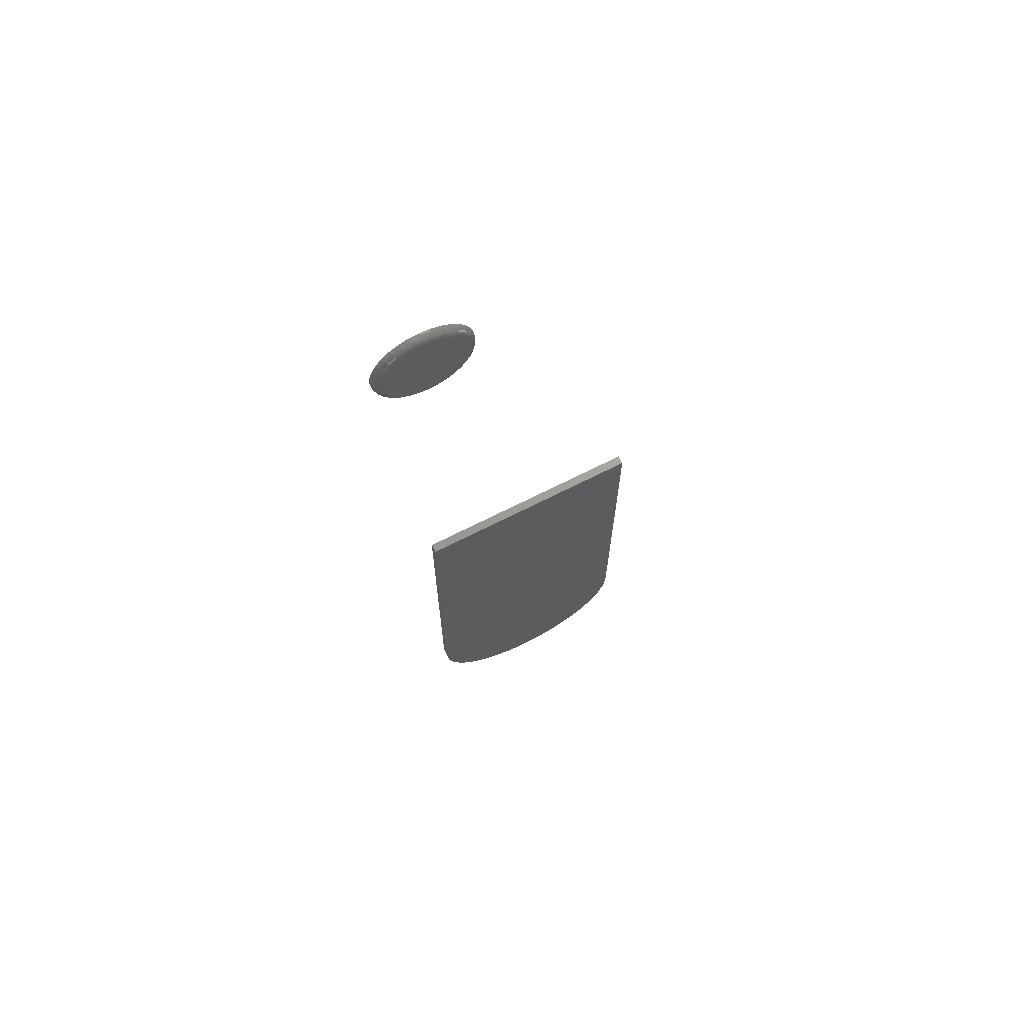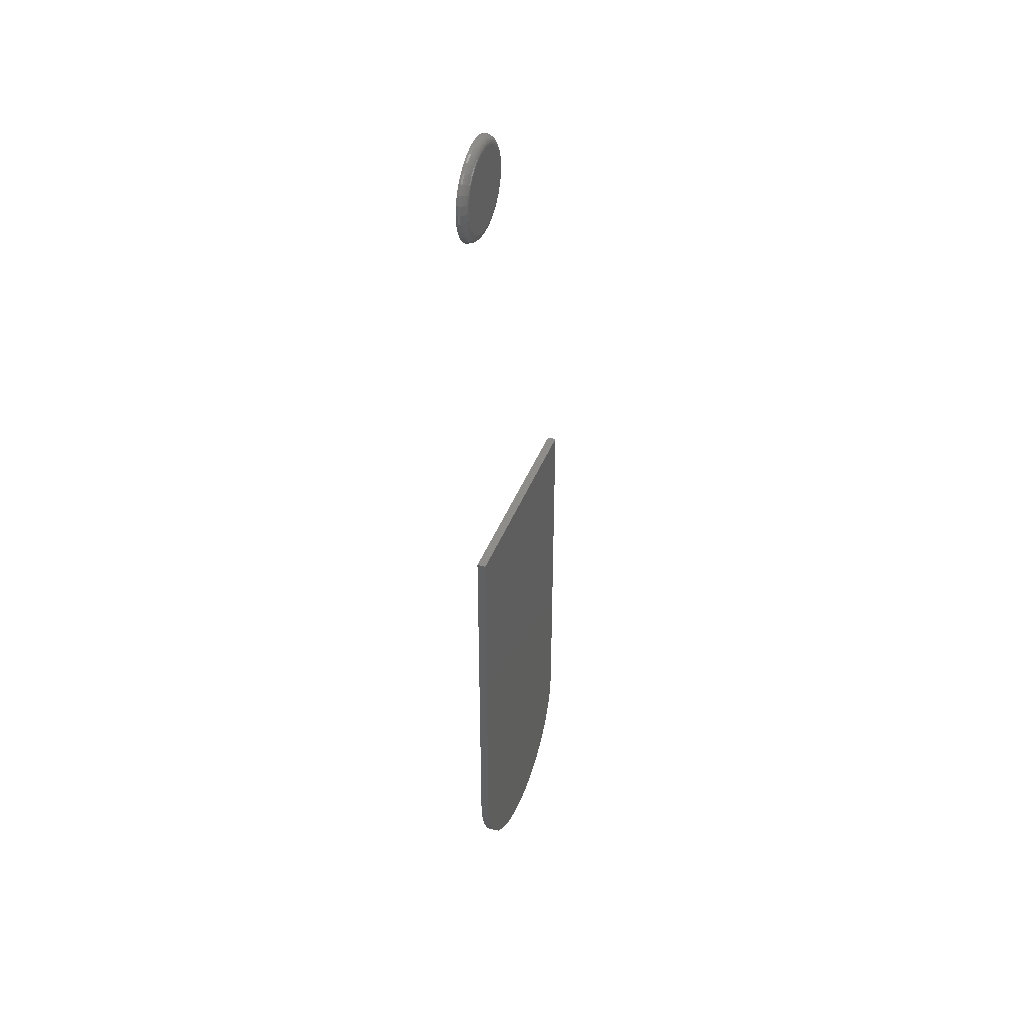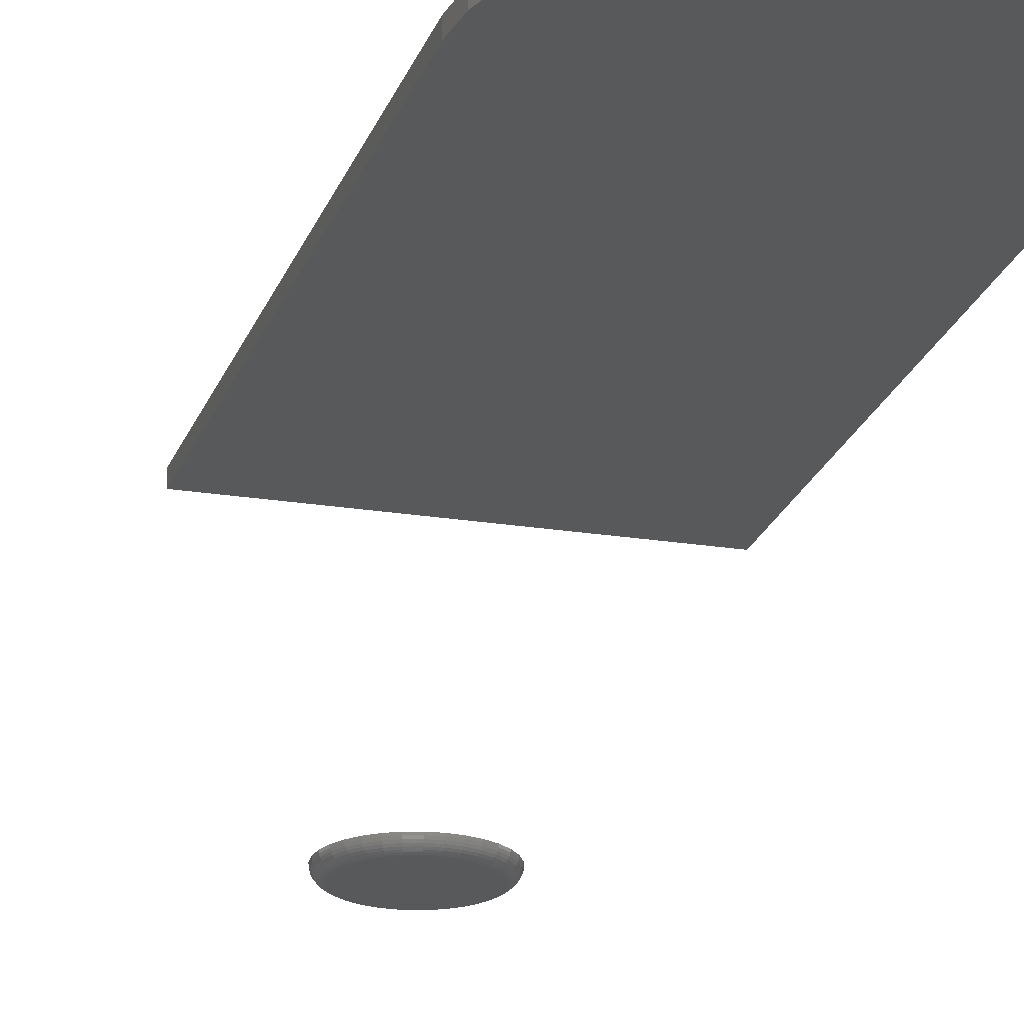
<metadata>
{"format":"stl","ext":"stl","renderer":"f3d","projection":"perspective","resolution":1024,"background":"white","views":[{"elev":68.9,"azim":153.0,"up":"+Y"},{"elev":40.8,"azim":109.8,"up":"+Y"},{"elev":-21.5,"azim":-16.1,"up":"+Z"}]}
</metadata>
<code>
# stl→obj: 326 verts, 644 faces
v 0.07737 0.4303 0
v 0.08419 0.4324 0
v 0.09128 0.4331 0
v 0.09837 0.4324 0
v 0.1052 0.4303 0
v 0.07109 0.4269 0
v 0.1115 0.4269 0
v 0.06558 0.4224 0
v 0.117 0.4224 0
v 0.06106 0.4169 0
v 0.1215 0.4169 0
v 0.0577 0.4106 0
v 0.1249 0.4106 0
v 0.05563 0.4038 0
v 0.1269 0.4038 0
v 0.1249 0.3828 0
v 0.0577 0.3828 0
v 0.1269 0.3896 0
v 0.06106 0.3765 0
v 0.1215 0.3765 0
v 0.06558 0.371 0
v 0.117 0.371 0
v 0.07109 0.3665 0
v 0.1115 0.3665 0
v 0.07737 0.3631 0
v 0.1052 0.3631 0
v 0.08419 0.3611 0
v 0.09128 0.3604 0
v 0.09837 0.3611 0
v 0.05563 0.3896 0
v 0.05493 0.3967 0
v 0.1276 0.3967 0
v 0.09128 0.4409 0.007812
v 0.08267 0.44 0.007812
v 0.07438 0.4375 0.007812
v 0.0999 0.44 0.007812
v 0.1082 0.4375 0.007812
v 0.06675 0.4334 0.007812
v 0.1158 0.4334 0.007812
v 0.06006 0.4279 0.007812
v 0.1225 0.4279 0.007812
v 0.05456 0.4212 0.007812
v 0.128 0.4212 0.007812
v 0.05048 0.4136 0.007812
v 0.1321 0.4136 0.007812
v 0.04797 0.4053 0.007812
v 0.1346 0.4053 0.007812
v 0.1346 0.3881 0.007812
v 0.05048 0.3798 0.007812
v 0.1321 0.3798 0.007812
v 0.05456 0.3722 0.007812
v 0.128 0.3722 0.007812
v 0.06006 0.3655 0.007812
v 0.1225 0.3655 0.007812
v 0.06675 0.36 0.007812
v 0.1158 0.36 0.007812
v 0.07438 0.3559 0.007812
v 0.1082 0.3559 0.007812
v 0.08267 0.3534 0.007812
v 0.09128 0.3525 0.007812
v 0.0999 0.3534 0.007812
v 0.1354 0.3967 0.007812
v 0.04712 0.3967 0.007812
v 0.04797 0.3881 0.007812
v 0.04727 0.3967 0.006288
v 0.04812 0.4053 0.006288
v 0.04772 0.3967 0.004823
v 0.04855 0.4052 0.004823
v 0.04844 0.3967 0.003472
v 0.04926 0.4051 0.003472
v 0.04941 0.3967 0.002288
v 0.05021 0.4049 0.002288
v 0.05059 0.3967 0.001317
v 0.05138 0.4046 0.001317
v 0.05194 0.3967 0.0005947
v 0.0527 0.4044 0.0005947
v 0.05341 0.3967 0.0001501
v 0.05414 0.4041 0.0001501
v 0.1344 0.4053 0.006288
v 0.1353 0.3967 0.006288
v 0.134 0.4052 0.004823
v 0.1348 0.3967 0.004823
v 0.1333 0.4051 0.003472
v 0.1341 0.3967 0.003472
v 0.1324 0.4049 0.002288
v 0.1332 0.3967 0.002288
v 0.1312 0.4046 0.001317
v 0.132 0.3967 0.001317
v 0.1299 0.4044 0.0005947
v 0.1306 0.3967 0.0005947
v 0.1284 0.4041 0.0001501
v 0.1292 0.3967 0.0001501
v 0.1319 0.4136 0.006288
v 0.1315 0.4134 0.004823
v 0.1309 0.4131 0.003472
v 0.13 0.4127 0.002288
v 0.1289 0.4123 0.001317
v 0.1276 0.4118 0.0005947
v 0.1263 0.4112 0.0001501
v 0.1279 0.4212 0.006288
v 0.1275 0.4209 0.004823
v 0.1269 0.4205 0.003472
v 0.1261 0.42 0.002288
v 0.1251 0.4193 0.001317
v 0.124 0.4186 0.0005947
v 0.1228 0.4178 0.0001501
v 0.1224 0.4278 0.006288
v 0.1221 0.4275 0.004823
v 0.1216 0.427 0.003472
v 0.1209 0.4263 0.002288
v 0.1201 0.4255 0.001317
v 0.1191 0.4245 0.0005947
v 0.1181 0.4235 0.0001501
v 0.1157 0.4333 0.006288
v 0.1155 0.4329 0.004823
v 0.1151 0.4323 0.003472
v 0.1145 0.4315 0.002288
v 0.1139 0.4305 0.001317
v 0.1131 0.4294 0.0005947
v 0.1123 0.4282 0.0001501
v 0.1081 0.4374 0.006288
v 0.108 0.437 0.004823
v 0.1077 0.4363 0.003472
v 0.1073 0.4354 0.002288
v 0.1069 0.4343 0.001317
v 0.1063 0.4331 0.0005947
v 0.1058 0.4317 0.0001501
v 0.09987 0.4399 0.006288
v 0.09978 0.4394 0.004823
v 0.09964 0.4387 0.003472
v 0.09945 0.4378 0.002288
v 0.09922 0.4366 0.001317
v 0.09896 0.4353 0.0005947
v 0.09867 0.4339 0.0001501
v 0.09128 0.4407 0.006288
v 0.09128 0.4403 0.004823
v 0.09128 0.4396 0.003472
v 0.09128 0.4386 0.002288
v 0.09128 0.4374 0.001317
v 0.09128 0.436 0.0005947
v 0.09128 0.4346 0.0001501
v 0.0827 0.4399 0.006288
v 0.08278 0.4394 0.004823
v 0.08292 0.4387 0.003472
v 0.08311 0.4378 0.002288
v 0.08334 0.4366 0.001317
v 0.08361 0.4353 0.0005947
v 0.08389 0.4339 0.0001501
v 0.07444 0.4374 0.006288
v 0.07461 0.437 0.004823
v 0.07489 0.4363 0.003472
v 0.07526 0.4354 0.002288
v 0.07571 0.4343 0.001317
v 0.07623 0.4331 0.0005947
v 0.07679 0.4317 0.0001501
v 0.06683 0.4333 0.006288
v 0.06708 0.4329 0.004823
v 0.06748 0.4323 0.003472
v 0.06802 0.4315 0.002288
v 0.06868 0.4305 0.001317
v 0.06943 0.4294 0.0005947
v 0.07024 0.4282 0.0001501
v 0.06016 0.4278 0.006288
v 0.06048 0.4275 0.004823
v 0.06099 0.427 0.003472
v 0.06167 0.4263 0.002288
v 0.06251 0.4255 0.001317
v 0.06347 0.4245 0.0005947
v 0.0645 0.4235 0.0001501
v 0.05469 0.4212 0.006288
v 0.05506 0.4209 0.004823
v 0.05566 0.4205 0.003472
v 0.05647 0.42 0.002288
v 0.05745 0.4193 0.001317
v 0.05857 0.4186 0.0005947
v 0.05979 0.4178 0.0001501
v 0.05062 0.4136 0.006288
v 0.05103 0.4134 0.004823
v 0.0517 0.4131 0.003472
v 0.0526 0.4127 0.002288
v 0.05369 0.4123 0.001317
v 0.05494 0.4118 0.0005947
v 0.05629 0.4112 0.0001501
v 0.1344 0.3881 0.006288
v 0.134 0.3882 0.004823
v 0.1333 0.3884 0.003472
v 0.1324 0.3885 0.002288
v 0.1312 0.3888 0.001317
v 0.1299 0.389 0.0005947
v 0.1284 0.3893 0.0001501
v 0.04812 0.3881 0.006288
v 0.04855 0.3882 0.004823
v 0.04926 0.3884 0.003472
v 0.05021 0.3885 0.002288
v 0.05138 0.3888 0.001317
v 0.0527 0.389 0.0005947
v 0.05414 0.3893 0.0001501
v 0.05062 0.3799 0.006288
v 0.05103 0.38 0.004823
v 0.0517 0.3803 0.003472
v 0.0526 0.3807 0.002288
v 0.05369 0.3811 0.001317
v 0.05494 0.3817 0.0005947
v 0.05629 0.3822 0.0001501
v 0.05469 0.3723 0.006288
v 0.05506 0.3725 0.004823
v 0.05566 0.3729 0.003472
v 0.05647 0.3734 0.002288
v 0.05745 0.3741 0.001317
v 0.05857 0.3749 0.0005947
v 0.05979 0.3757 0.0001501
v 0.06016 0.3656 0.006288
v 0.06048 0.3659 0.004823
v 0.06099 0.3664 0.003472
v 0.06167 0.3671 0.002288
v 0.06251 0.3679 0.001317
v 0.06347 0.3689 0.0005947
v 0.0645 0.3699 0.0001501
v 0.06683 0.3601 0.006288
v 0.06708 0.3605 0.004823
v 0.06748 0.3611 0.003472
v 0.06802 0.3619 0.002288
v 0.06868 0.3629 0.001317
v 0.06943 0.364 0.0005947
v 0.07024 0.3652 0.0001501
v 0.07444 0.356 0.006288
v 0.07461 0.3565 0.004823
v 0.07489 0.3571 0.003472
v 0.07526 0.358 0.002288
v 0.07571 0.3591 0.001317
v 0.07623 0.3604 0.0005947
v 0.07679 0.3617 0.0001501
v 0.0827 0.3535 0.006288
v 0.08278 0.354 0.004823
v 0.08292 0.3547 0.003472
v 0.08311 0.3556 0.002288
v 0.08334 0.3568 0.001317
v 0.08361 0.3581 0.0005947
v 0.08389 0.3596 0.0001501
v 0.09128 0.3527 0.006288
v 0.09128 0.3531 0.004823
v 0.09128 0.3539 0.003472
v 0.09128 0.3548 0.002288
v 0.09128 0.356 0.001317
v 0.09128 0.3574 0.0005947
v 0.09128 0.3588 0.0001501
v 0.09987 0.3535 0.006288
v 0.09978 0.354 0.004823
v 0.09964 0.3547 0.003472
v 0.09945 0.3556 0.002288
v 0.09922 0.3568 0.001317
v 0.09896 0.3581 0.0005947
v 0.09867 0.3596 0.0001501
v 0.1081 0.356 0.006288
v 0.108 0.3565 0.004823
v 0.1077 0.3571 0.003472
v 0.1073 0.358 0.002288
v 0.1069 0.3591 0.001317
v 0.1063 0.3604 0.0005947
v 0.1058 0.3617 0.0001501
v 0.1157 0.3601 0.006288
v 0.1155 0.3605 0.004823
v 0.1151 0.3611 0.003472
v 0.1145 0.3619 0.002288
v 0.1139 0.3629 0.001317
v 0.1131 0.364 0.0005947
v 0.1123 0.3652 0.0001501
v 0.1224 0.3656 0.006288
v 0.1221 0.3659 0.004823
v 0.1216 0.3664 0.003472
v 0.1209 0.3671 0.002288
v 0.1201 0.3679 0.001317
v 0.1191 0.3689 0.0005947
v 0.1181 0.3699 0.0001501
v 0.1279 0.3723 0.006288
v 0.1275 0.3725 0.004823
v 0.1269 0.3729 0.003472
v 0.1261 0.3734 0.002288
v 0.1251 0.3741 0.001317
v 0.124 0.3749 0.0005947
v 0.1228 0.3757 0.0001501
v 0.1319 0.3799 0.006288
v 0.1315 0.38 0.004823
v 0.1309 0.3803 0.003472
v 0.13 0.3807 0.002288
v 0.1289 0.3811 0.001317
v 0.1276 0.3817 0.0005947
v 0.1263 0.3822 0.0001501
v 0.05604 -0.428 0.007812
v -0.03902 -0.4374 0.007812
v 0.03853 -0.4374 0.007812
v -0.02001 -0.4431 0.007812
v 0.01952 -0.4431 0.007812
v -0.0002467 -0.4451 0.007812
v 0.1011 0 0.007812
v -0.1016 0 0.007812
v 0.1011 -0.3438 0.007812
v -0.1016 -0.3438 0.007812
v 0.09912 -0.3635 0.007812
v -0.09962 -0.3635 0.007812
v 0.09336 -0.3825 0.007812
v -0.09385 -0.3825 0.007812
v 0.08399 -0.4 0.007812
v -0.08449 -0.4 0.007812
v 0.07139 -0.4154 0.007812
v -0.07189 -0.4154 0.007812
v -0.05653 -0.428 0.007812
v 0.03853 -0.4374 0
v -0.03902 -0.4374 0
v 0.05604 -0.428 0
v -0.02001 -0.4431 0
v 0.01952 -0.4431 0
v -0.0002467 -0.4451 0
v -0.05653 -0.428 0
v -0.07189 -0.4154 0
v 0.07139 -0.4154 0
v -0.08449 -0.4 0
v 0.08399 -0.4 0
v -0.09385 -0.3825 0
v 0.09336 -0.3825 0
v -0.09962 -0.3635 0
v 0.09912 -0.3635 0
v -0.1016 -0.3438 0
v 0.1011 -0.3438 0
v -0.1016 0 0
v 0.1011 0 0
f 1 2 3
f 1 3 4
f 5 1 4
f 6 1 5
f 7 6 5
f 8 6 7
f 9 8 7
f 10 8 9
f 11 10 9
f 12 10 11
f 13 12 11
f 14 12 13
f 15 14 13
f 16 17 18
f 19 17 16
f 20 19 16
f 21 19 20
f 22 21 20
f 23 21 22
f 24 23 22
f 25 23 24
f 26 25 24
f 27 25 26
f 28 27 26
f 29 28 26
f 17 30 18
f 18 30 31
f 18 31 32
f 32 31 14
f 32 14 15
f 33 34 35
f 36 33 35
f 36 35 37
f 37 35 38
f 37 38 39
f 39 38 40
f 39 40 41
f 41 40 42
f 41 42 43
f 43 42 44
f 43 44 45
f 45 44 46
f 45 46 47
f 48 49 50
f 50 49 51
f 50 51 52
f 52 51 53
f 52 53 54
f 54 53 55
f 54 55 56
f 56 55 57
f 56 57 58
f 58 57 59
f 58 59 60
f 58 60 61
f 47 46 62
f 62 46 63
f 62 63 48
f 48 63 64
f 48 64 49
f 63 46 65
f 65 46 66
f 65 66 67
f 67 66 68
f 67 68 69
f 69 68 70
f 69 70 71
f 71 70 72
f 71 72 73
f 73 72 74
f 73 74 75
f 75 74 76
f 75 76 77
f 77 76 78
f 77 78 31
f 31 78 14
f 47 62 79
f 79 62 80
f 79 80 81
f 81 80 82
f 81 82 83
f 83 82 84
f 83 84 85
f 85 84 86
f 85 86 87
f 87 86 88
f 87 88 89
f 89 88 90
f 89 90 91
f 91 90 92
f 91 92 15
f 15 92 32
f 45 47 93
f 93 47 79
f 93 79 94
f 94 79 81
f 94 81 95
f 95 81 83
f 95 83 96
f 96 83 85
f 96 85 97
f 97 85 87
f 97 87 98
f 98 87 89
f 98 89 99
f 99 89 91
f 99 91 13
f 13 91 15
f 43 45 100
f 100 45 93
f 100 93 101
f 101 93 94
f 101 94 102
f 102 94 95
f 102 95 103
f 103 95 96
f 103 96 104
f 104 96 97
f 104 97 105
f 105 97 98
f 105 98 106
f 106 98 99
f 106 99 11
f 11 99 13
f 41 43 107
f 107 43 100
f 107 100 108
f 108 100 101
f 108 101 109
f 109 101 102
f 109 102 110
f 110 102 103
f 110 103 111
f 111 103 104
f 111 104 112
f 112 104 105
f 112 105 113
f 113 105 106
f 113 106 9
f 9 106 11
f 39 41 114
f 114 41 107
f 114 107 115
f 115 107 108
f 115 108 116
f 116 108 109
f 116 109 117
f 117 109 110
f 117 110 118
f 118 110 111
f 118 111 119
f 119 111 112
f 119 112 120
f 120 112 113
f 120 113 7
f 7 113 9
f 37 39 121
f 121 39 114
f 121 114 122
f 122 114 115
f 122 115 123
f 123 115 116
f 123 116 124
f 124 116 117
f 124 117 125
f 125 117 118
f 125 118 126
f 126 118 119
f 126 119 127
f 127 119 120
f 127 120 5
f 5 120 7
f 36 37 128
f 128 37 121
f 128 121 129
f 129 121 122
f 129 122 130
f 130 122 123
f 130 123 131
f 131 123 124
f 131 124 132
f 132 124 125
f 132 125 133
f 133 125 126
f 133 126 134
f 134 126 127
f 134 127 4
f 4 127 5
f 33 36 135
f 135 36 128
f 135 128 136
f 136 128 129
f 136 129 137
f 137 129 130
f 137 130 138
f 138 130 131
f 138 131 139
f 139 131 132
f 139 132 140
f 140 132 133
f 140 133 141
f 141 133 134
f 141 134 3
f 3 134 4
f 34 33 142
f 142 33 135
f 142 135 143
f 143 135 136
f 143 136 144
f 144 136 137
f 144 137 145
f 145 137 138
f 145 138 146
f 146 138 139
f 146 139 147
f 147 139 140
f 147 140 148
f 148 140 141
f 148 141 2
f 2 141 3
f 35 34 149
f 149 34 142
f 149 142 150
f 150 142 143
f 150 143 151
f 151 143 144
f 151 144 152
f 152 144 145
f 152 145 153
f 153 145 146
f 153 146 154
f 154 146 147
f 154 147 155
f 155 147 148
f 155 148 1
f 1 148 2
f 38 35 156
f 156 35 149
f 156 149 157
f 157 149 150
f 157 150 158
f 158 150 151
f 158 151 159
f 159 151 152
f 159 152 160
f 160 152 153
f 160 153 161
f 161 153 154
f 161 154 162
f 162 154 155
f 162 155 6
f 6 155 1
f 40 38 163
f 163 38 156
f 163 156 164
f 164 156 157
f 164 157 165
f 165 157 158
f 165 158 166
f 166 158 159
f 166 159 167
f 167 159 160
f 167 160 168
f 168 160 161
f 168 161 169
f 169 161 162
f 169 162 8
f 8 162 6
f 42 40 170
f 170 40 163
f 170 163 171
f 171 163 164
f 171 164 172
f 172 164 165
f 172 165 173
f 173 165 166
f 173 166 174
f 174 166 167
f 174 167 175
f 175 167 168
f 175 168 176
f 176 168 169
f 176 169 10
f 10 169 8
f 44 42 177
f 177 42 170
f 177 170 178
f 178 170 171
f 178 171 179
f 179 171 172
f 179 172 180
f 180 172 173
f 180 173 181
f 181 173 174
f 181 174 182
f 182 174 175
f 182 175 183
f 183 175 176
f 183 176 12
f 12 176 10
f 46 44 66
f 66 44 177
f 66 177 68
f 68 177 178
f 68 178 70
f 70 178 179
f 70 179 72
f 72 179 180
f 72 180 74
f 74 180 181
f 74 181 76
f 76 181 182
f 76 182 78
f 78 182 183
f 78 183 14
f 14 183 12
f 62 48 80
f 80 48 184
f 80 184 82
f 82 184 185
f 82 185 84
f 84 185 186
f 84 186 86
f 86 186 187
f 86 187 88
f 88 187 188
f 88 188 90
f 90 188 189
f 90 189 92
f 92 189 190
f 92 190 32
f 32 190 18
f 64 63 191
f 191 63 65
f 191 65 192
f 192 65 67
f 192 67 193
f 193 67 69
f 193 69 194
f 194 69 71
f 194 71 195
f 195 71 73
f 195 73 196
f 196 73 75
f 196 75 197
f 197 75 77
f 197 77 30
f 30 77 31
f 49 64 198
f 198 64 191
f 198 191 199
f 199 191 192
f 199 192 200
f 200 192 193
f 200 193 201
f 201 193 194
f 201 194 202
f 202 194 195
f 202 195 203
f 203 195 196
f 203 196 204
f 204 196 197
f 204 197 17
f 17 197 30
f 51 49 205
f 205 49 198
f 205 198 206
f 206 198 199
f 206 199 207
f 207 199 200
f 207 200 208
f 208 200 201
f 208 201 209
f 209 201 202
f 209 202 210
f 210 202 203
f 210 203 211
f 211 203 204
f 211 204 19
f 19 204 17
f 53 51 212
f 212 51 205
f 212 205 213
f 213 205 206
f 213 206 214
f 214 206 207
f 214 207 215
f 215 207 208
f 215 208 216
f 216 208 209
f 216 209 217
f 217 209 210
f 217 210 218
f 218 210 211
f 218 211 21
f 21 211 19
f 55 53 219
f 219 53 212
f 219 212 220
f 220 212 213
f 220 213 221
f 221 213 214
f 221 214 222
f 222 214 215
f 222 215 223
f 223 215 216
f 223 216 224
f 224 216 217
f 224 217 225
f 225 217 218
f 225 218 23
f 23 218 21
f 57 55 226
f 226 55 219
f 226 219 227
f 227 219 220
f 227 220 228
f 228 220 221
f 228 221 229
f 229 221 222
f 229 222 230
f 230 222 223
f 230 223 231
f 231 223 224
f 231 224 232
f 232 224 225
f 232 225 25
f 25 225 23
f 59 57 233
f 233 57 226
f 233 226 234
f 234 226 227
f 234 227 235
f 235 227 228
f 235 228 236
f 236 228 229
f 236 229 237
f 237 229 230
f 237 230 238
f 238 230 231
f 238 231 239
f 239 231 232
f 239 232 27
f 27 232 25
f 60 59 240
f 240 59 233
f 240 233 241
f 241 233 234
f 241 234 242
f 242 234 235
f 242 235 243
f 243 235 236
f 243 236 244
f 244 236 237
f 244 237 245
f 245 237 238
f 245 238 246
f 246 238 239
f 246 239 28
f 28 239 27
f 61 60 247
f 247 60 240
f 247 240 248
f 248 240 241
f 248 241 249
f 249 241 242
f 249 242 250
f 250 242 243
f 250 243 251
f 251 243 244
f 251 244 252
f 252 244 245
f 252 245 253
f 253 245 246
f 253 246 29
f 29 246 28
f 58 61 254
f 254 61 247
f 254 247 255
f 255 247 248
f 255 248 256
f 256 248 249
f 256 249 257
f 257 249 250
f 257 250 258
f 258 250 251
f 258 251 259
f 259 251 252
f 259 252 260
f 260 252 253
f 260 253 26
f 26 253 29
f 56 58 261
f 261 58 254
f 261 254 262
f 262 254 255
f 262 255 263
f 263 255 256
f 263 256 264
f 264 256 257
f 264 257 265
f 265 257 258
f 265 258 266
f 266 258 259
f 266 259 267
f 267 259 260
f 267 260 24
f 24 260 26
f 54 56 268
f 268 56 261
f 268 261 269
f 269 261 262
f 269 262 270
f 270 262 263
f 270 263 271
f 271 263 264
f 271 264 272
f 272 264 265
f 272 265 273
f 273 265 266
f 273 266 274
f 274 266 267
f 274 267 22
f 22 267 24
f 52 54 275
f 275 54 268
f 275 268 276
f 276 268 269
f 276 269 277
f 277 269 270
f 277 270 278
f 278 270 271
f 278 271 279
f 279 271 272
f 279 272 280
f 280 272 273
f 280 273 281
f 281 273 274
f 281 274 20
f 20 274 22
f 50 52 282
f 282 52 275
f 282 275 283
f 283 275 276
f 283 276 284
f 284 276 277
f 284 277 285
f 285 277 278
f 285 278 286
f 286 278 279
f 286 279 287
f 287 279 280
f 287 280 288
f 288 280 281
f 288 281 16
f 16 281 20
f 48 50 184
f 184 50 282
f 184 282 185
f 185 282 283
f 185 283 186
f 186 283 284
f 186 284 187
f 187 284 285
f 187 285 188
f 188 285 286
f 188 286 189
f 189 286 287
f 189 287 190
f 190 287 288
f 190 288 18
f 18 288 16
f 289 290 291
f 291 290 292
f 291 292 293
f 293 292 294
f 295 296 297
f 297 296 298
f 297 298 299
f 299 298 300
f 299 300 301
f 301 300 302
f 301 302 303
f 303 302 304
f 303 304 305
f 305 304 306
f 305 306 289
f 289 306 307
f 289 307 290
f 308 309 310
f 311 309 308
f 312 311 308
f 313 311 312
f 309 314 310
f 310 314 315
f 310 315 316
f 316 315 317
f 316 317 318
f 318 317 319
f 318 319 320
f 320 319 321
f 320 321 322
f 322 321 323
f 322 323 324
f 324 323 325
f 324 325 326
f 296 325 298
f 298 325 323
f 295 326 296
f 296 326 325
f 297 324 295
f 295 324 326
f 324 297 322
f 322 297 299
f 322 299 320
f 320 299 301
f 320 301 318
f 318 301 303
f 318 303 316
f 316 303 305
f 316 305 310
f 310 305 289
f 310 289 308
f 308 289 291
f 308 291 312
f 312 291 293
f 312 293 313
f 313 293 294
f 313 294 311
f 311 294 292
f 311 292 309
f 309 292 290
f 309 290 314
f 314 290 307
f 314 307 315
f 315 307 306
f 315 306 317
f 317 306 304
f 317 304 319
f 319 304 302
f 319 302 321
f 321 302 300
f 321 300 323
f 323 300 298

</code>
